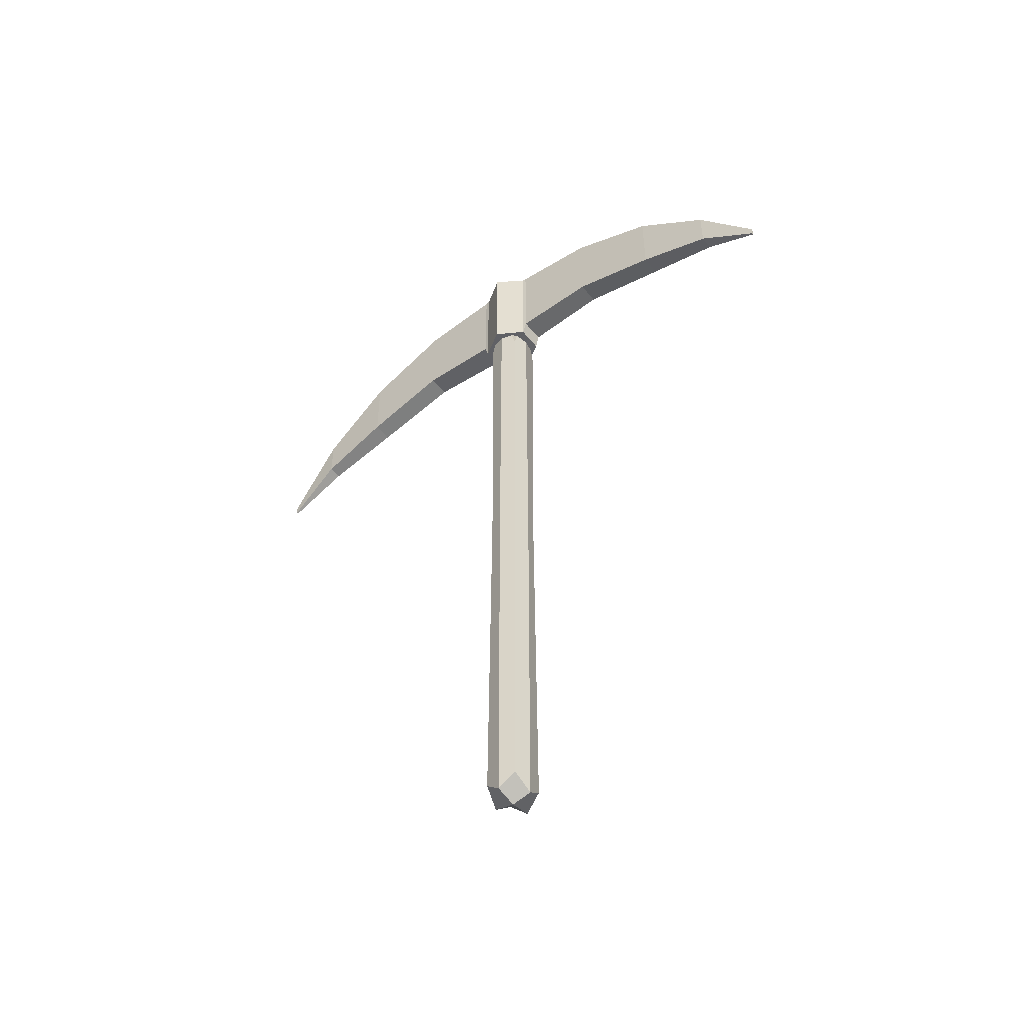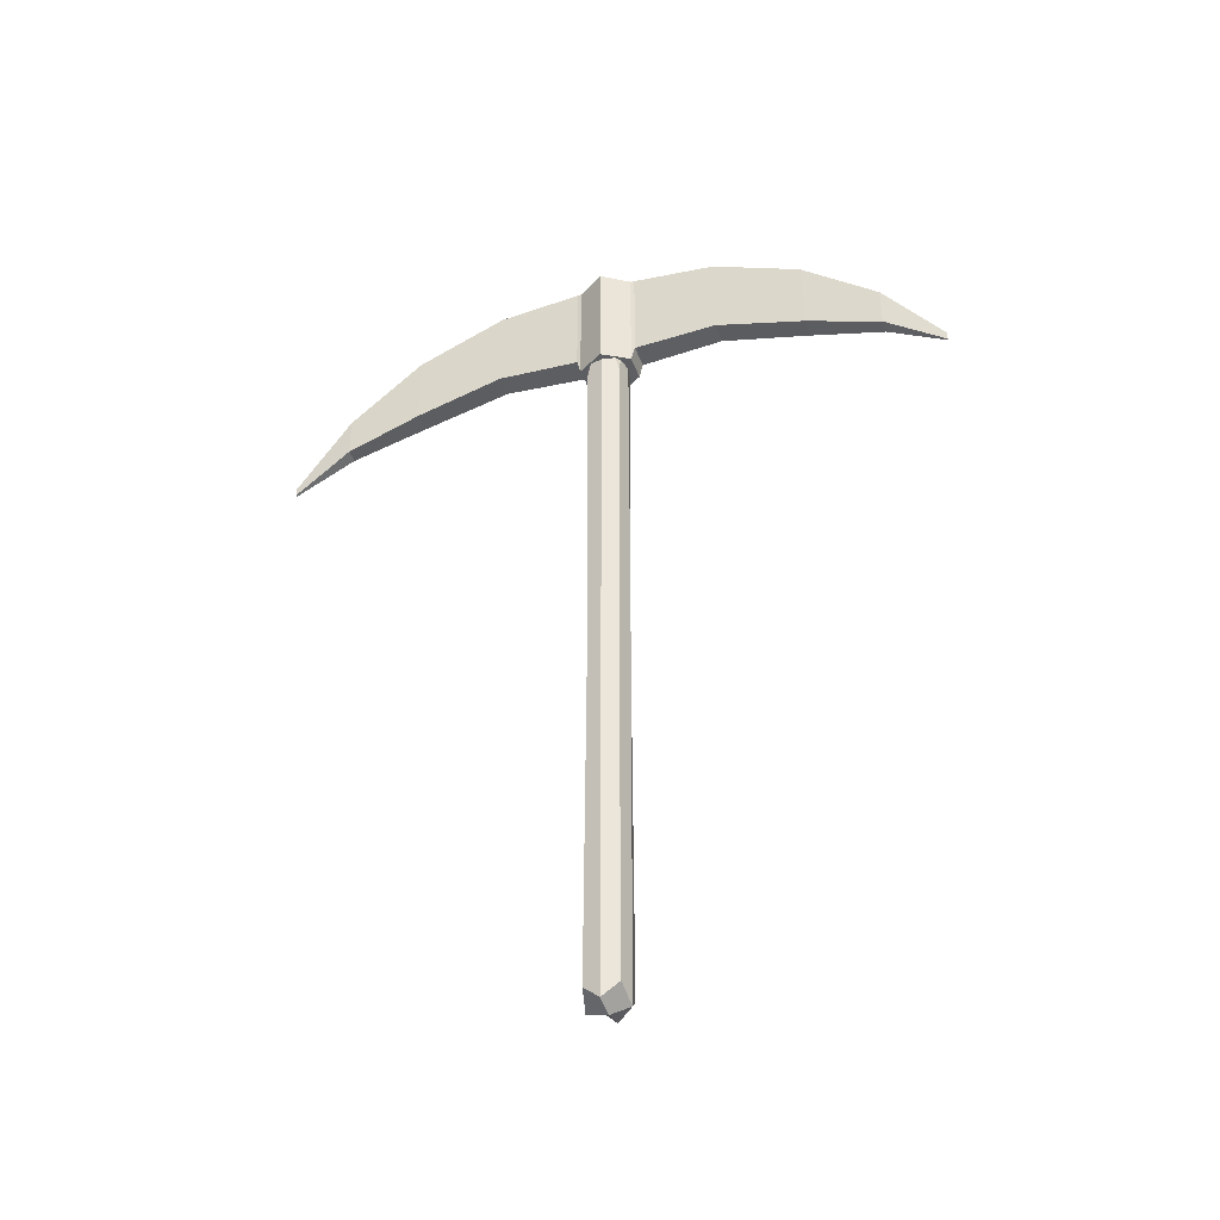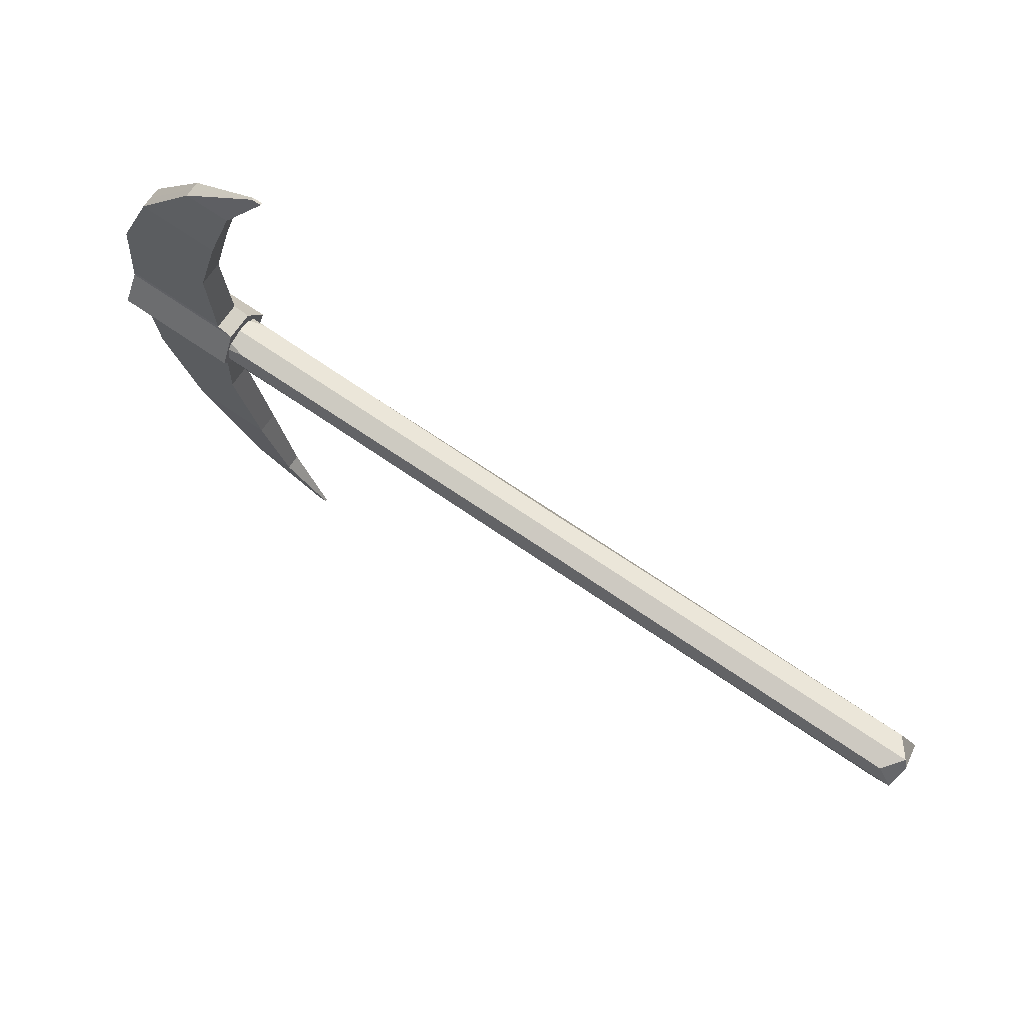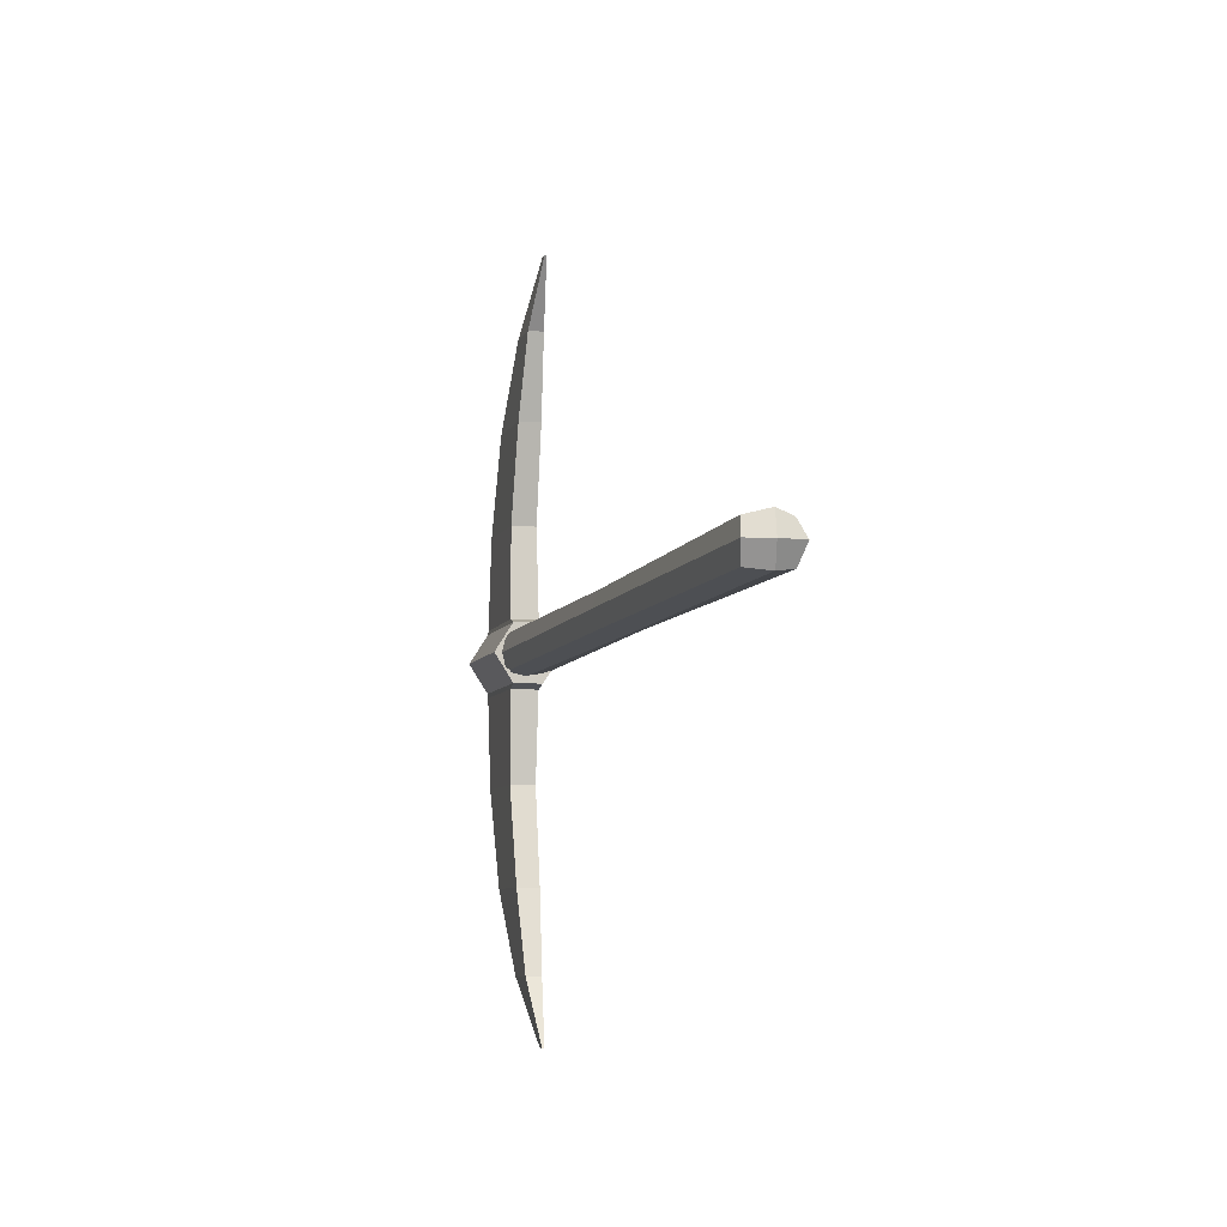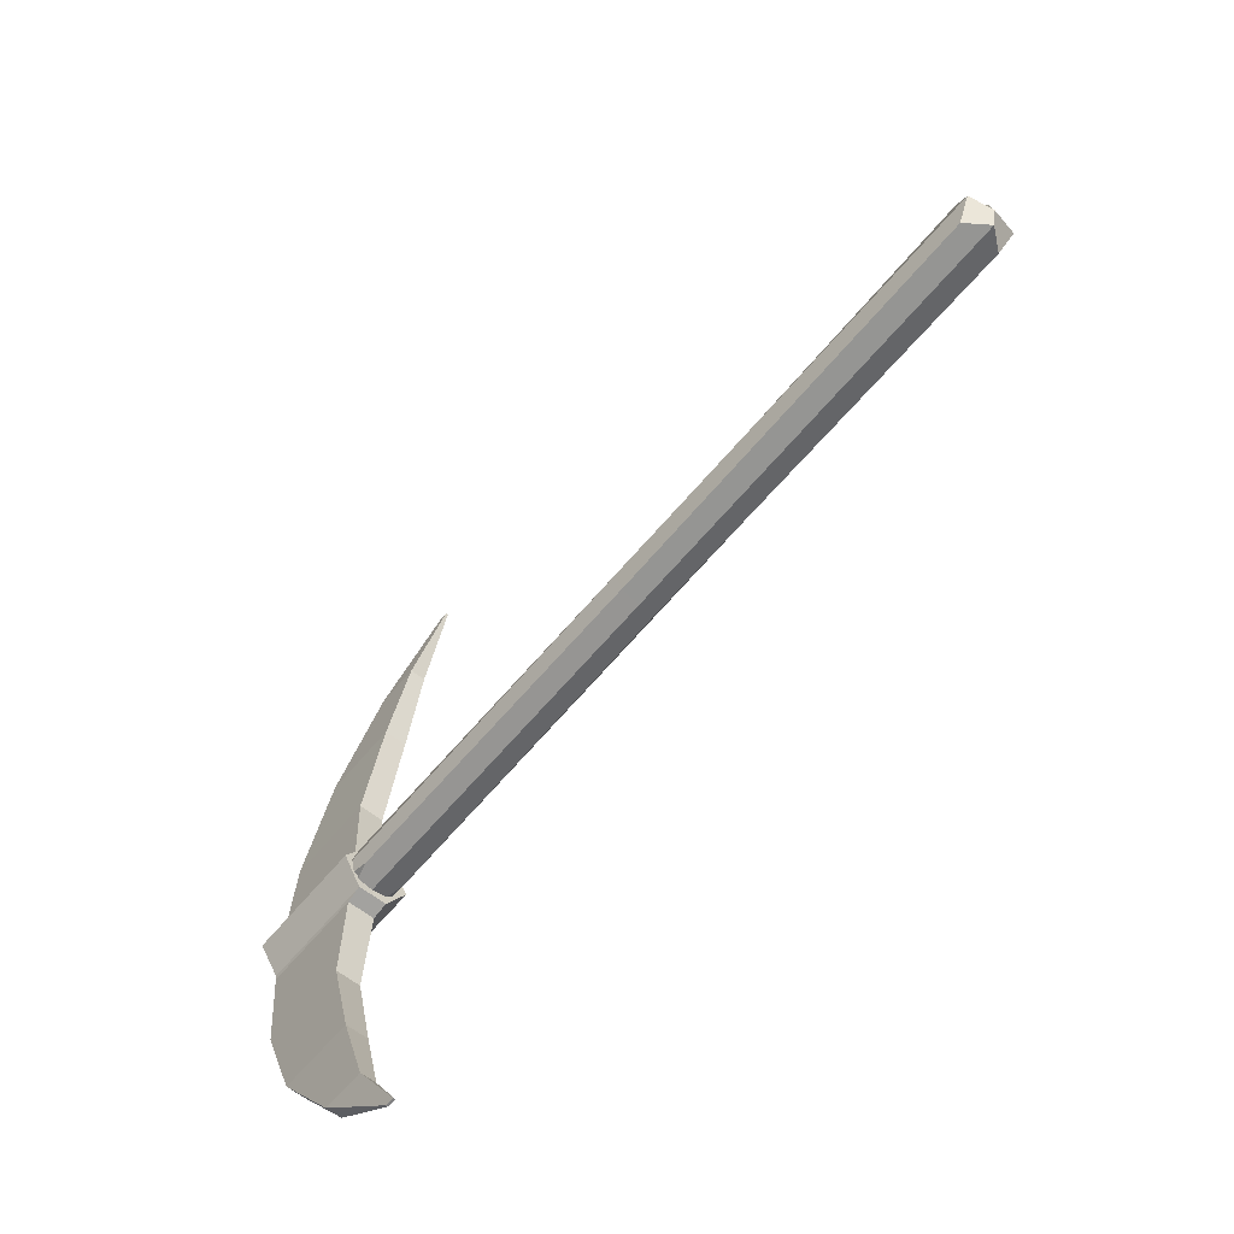
<metadata>
{"format":"obj","ext":"obj","renderer":"f3d","projection":"perspective","resolution":1024,"background":"white","views":[{"elev":-50.2,"azim":127.1,"up":"+Y"},{"elev":-39.7,"azim":-71.1,"up":"+Y"},{"elev":69.9,"azim":-55.5,"up":"+Z"},{"elev":-6.6,"azim":-14.0,"up":"+Z"},{"elev":-60.5,"azim":-39.1,"up":"+Z"}]}
</metadata>
<code>
o Cube.005
v 1.191 2.124 -1.969
v 1.191 2.124 -2.021
v 1.191 1.019 -1.969
v 1.191 1.019 -2.021
v 1.249 2.124 -1.969
v 1.249 2.124 -2.021
v 1.249 1.019 -1.969
v 1.249 1.019 -2.021
v 1.194 1.616 -1.971
v 1.185 2.236 -1.995
v 1.194 1.616 -2.019
v 1.185 0.9962 -1.995
v 1.22 0.9962 -1.963
v 1.22 0.9962 -2.027
v 1.255 0.9962 -1.995
v 1.247 1.616 -1.971
v 1.247 1.616 -2.019
v 1.255 2.236 -1.995
v 1.22 2.236 -1.963
v 1.22 2.236 -2.027
v 1.184 1.616 -1.995
v 1.22 0.9896 -1.995
v 1.257 1.616 -1.995
v 1.22 2.244 -1.995
v 1.22 1.616 -1.962
v 1.22 1.616 -2.028
f 1 10 21 9
f 10 2 11 21
f 21 11 4 12
f 9 21 12 3
f 3 12 22 13
f 12 4 14 22
f 22 14 8 15
f 13 22 15 7
f 7 15 23 16
f 15 8 17 23
f 23 17 6 18
f 16 23 18 5
f 5 18 24 19
f 18 6 20 24
f 24 20 2 10
f 19 24 10 1
f 3 13 25 9
f 13 7 16 25
f 25 16 5 19
f 9 25 19 1
f 8 14 26 17
f 14 4 11 26
f 26 11 2 20
f 17 26 20 6
o Cube.006
v 1.27 2.148 -1.994
v 1.27 2.33 -1.994
v 1.27 2.191 -1.994
v 1.27 2.275 -1.994
v 1.27 2.317 -1.994
v 1.27 2.169 -1.994
v 1.27 2.233 -1.994
v 1.224 2.06 -1.456
v 1.224 2.046 -1.456
v 1.243 2.15 -1.952
v 1.243 2.33 -1.952
v 1.224 2.051 -1.456
v 1.224 2.055 -1.456
v 1.243 2.191 -1.952
v 1.243 2.275 -1.952
v 1.224 2.057 -1.456
v 1.243 2.317 -1.952
v 1.224 2.048 -1.456
v 1.243 2.17 -1.952
v 1.224 2.053 -1.456
v 1.243 2.233 -1.952
v 1.222 2.046 -1.456
v 1.222 2.06 -1.456
v 1.222 2.331 -1.952
v 1.222 2.15 -1.952
v 1.222 2.051 -1.456
v 1.222 2.055 -1.456
v 1.222 2.057 -1.456
v 1.222 2.048 -1.456
v 1.222 2.053 -1.456
v 1.238 2.144 -1.67
v 1.24 2.182 -1.812
v 1.238 2.263 -1.67
v 1.24 2.32 -1.812
v 1.238 2.18 -1.67
v 1.24 2.219 -1.812
v 1.238 2.224 -1.67
v 1.24 2.276 -1.812
v 1.238 2.246 -1.67
v 1.24 2.304 -1.812
v 1.238 2.162 -1.67
v 1.24 2.2 -1.812
v 1.238 2.202 -1.67
v 1.24 2.248 -1.812
v 1.222 2.263 -1.67
v 1.222 2.32 -1.812
v 1.222 2.144 -1.67
v 1.222 2.182 -1.812
v 1.233 2.106 -1.549
v 1.233 2.172 -1.549
v 1.233 2.127 -1.549
v 1.233 2.15 -1.549
v 1.233 2.162 -1.549
v 1.233 2.116 -1.549
v 1.233 2.138 -1.549
v 1.222 2.172 -1.549
v 1.222 2.106 -1.549
v 1.242 2.173 -1.946
v 1.242 2.33 -1.946
v 1.242 2.212 -1.946
v 1.242 2.281 -1.946
v 1.242 2.316 -1.946
v 1.242 2.193 -1.946
v 1.242 2.247 -1.946
v 1.222 2.331 -1.946
v 1.222 2.173 -1.946
v 1.174 2.148 -1.994
v 1.174 2.33 -1.994
v 1.174 2.191 -1.994
v 1.174 2.275 -1.994
v 1.174 2.317 -1.994
v 1.174 2.169 -1.994
v 1.174 2.233 -1.994
v 1.224 2.046 -1.456
v 1.22 2.06 -1.456
v 1.22 2.046 -1.456
v 1.201 2.15 -1.952
v 1.201 2.33 -1.952
v 1.224 2.051 -1.456
v 1.22 2.051 -1.456
v 1.22 2.055 -1.456
v 1.201 2.191 -1.952
v 1.201 2.275 -1.952
v 1.22 2.057 -1.456
v 1.201 2.317 -1.952
v 1.224 2.048 -1.456
v 1.22 2.048 -1.456
v 1.201 2.17 -1.952
v 1.224 2.053 -1.456
v 1.22 2.053 -1.456
v 1.201 2.233 -1.952
v 1.206 2.144 -1.67
v 1.204 2.182 -1.812
v 1.206 2.263 -1.67
v 1.204 2.32 -1.812
v 1.206 2.18 -1.67
v 1.204 2.219 -1.812
v 1.206 2.224 -1.67
v 1.204 2.276 -1.812
v 1.206 2.246 -1.67
v 1.204 2.304 -1.812
v 1.206 2.162 -1.67
v 1.204 2.2 -1.812
v 1.206 2.202 -1.67
v 1.204 2.248 -1.812
v 1.211 2.106 -1.549
v 1.211 2.172 -1.549
v 1.211 2.127 -1.549
v 1.211 2.15 -1.549
v 1.211 2.162 -1.549
v 1.211 2.116 -1.549
v 1.211 2.138 -1.549
v 1.202 2.173 -1.946
v 1.202 2.33 -1.946
v 1.202 2.212 -1.946
v 1.202 2.281 -1.946
v 1.202 2.316 -1.946
v 1.202 2.193 -1.946
v 1.202 2.247 -1.946
v 1.22 2.06 -2.533
v 1.22 2.046 -2.533
v 1.224 2.06 -2.533
v 1.224 2.046 -2.533
v 1.243 2.15 -2.037
v 1.243 2.33 -2.037
v 1.22 2.055 -2.533
v 1.22 2.051 -2.533
v 1.224 2.051 -2.533
v 1.224 2.055 -2.533
v 1.243 2.191 -2.037
v 1.243 2.275 -2.037
v 1.224 2.057 -2.533
v 1.243 2.317 -2.037
v 1.22 2.057 -2.533
v 1.22 2.048 -2.533
v 1.224 2.048 -2.533
v 1.243 2.17 -2.037
v 1.22 2.053 -2.533
v 1.224 2.053 -2.533
v 1.243 2.233 -2.037
v 1.222 2.046 -2.533
v 1.222 2.06 -2.533
v 1.222 2.331 -2.037
v 1.222 2.15 -2.037
v 1.222 2.051 -2.533
v 1.222 2.055 -2.533
v 1.222 2.057 -2.533
v 1.222 2.048 -2.533
v 1.222 2.053 -2.533
v 1.238 2.144 -2.319
v 1.24 2.182 -2.177
v 1.238 2.263 -2.319
v 1.24 2.32 -2.177
v 1.238 2.18 -2.319
v 1.24 2.219 -2.177
v 1.238 2.224 -2.319
v 1.24 2.276 -2.177
v 1.238 2.246 -2.319
v 1.24 2.304 -2.177
v 1.238 2.162 -2.319
v 1.24 2.2 -2.177
v 1.238 2.202 -2.319
v 1.24 2.248 -2.177
v 1.222 2.263 -2.319
v 1.222 2.32 -2.177
v 1.222 2.144 -2.319
v 1.222 2.182 -2.177
v 1.233 2.106 -2.44
v 1.233 2.172 -2.44
v 1.233 2.127 -2.44
v 1.233 2.15 -2.44
v 1.233 2.162 -2.44
v 1.233 2.116 -2.44
v 1.233 2.139 -2.44
v 1.222 2.172 -2.44
v 1.222 2.106 -2.44
v 1.242 2.173 -2.043
v 1.242 2.33 -2.043
v 1.242 2.212 -2.043
v 1.242 2.281 -2.043
v 1.242 2.316 -2.043
v 1.242 2.193 -2.043
v 1.242 2.247 -2.043
v 1.222 2.331 -2.043
v 1.222 2.173 -2.043
v 1.22 2.06 -2.533
v 1.22 2.046 -2.533
v 1.201 2.15 -2.037
v 1.201 2.33 -2.037
v 1.22 2.051 -2.533
v 1.22 2.055 -2.533
v 1.201 2.191 -2.037
v 1.201 2.275 -2.037
v 1.22 2.057 -2.533
v 1.201 2.317 -2.037
v 1.22 2.048 -2.533
v 1.201 2.17 -2.037
v 1.22 2.053 -2.533
v 1.201 2.233 -2.037
v 1.206 2.144 -2.319
v 1.204 2.182 -2.177
v 1.206 2.263 -2.319
v 1.204 2.32 -2.177
v 1.206 2.18 -2.319
v 1.204 2.219 -2.177
v 1.206 2.224 -2.319
v 1.204 2.276 -2.177
v 1.206 2.246 -2.319
v 1.204 2.304 -2.177
v 1.206 2.162 -2.319
v 1.204 2.2 -2.177
v 1.206 2.202 -2.319
v 1.204 2.248 -2.177
v 1.211 2.106 -2.44
v 1.211 2.172 -2.44
v 1.211 2.127 -2.44
v 1.211 2.15 -2.44
v 1.211 2.162 -2.44
v 1.211 2.116 -2.44
v 1.211 2.139 -2.44
v 1.202 2.173 -2.043
v 1.202 2.33 -2.043
v 1.202 2.212 -2.043
v 1.202 2.281 -2.043
v 1.202 2.316 -2.043
v 1.202 2.193 -2.043
v 1.202 2.247 -2.043
f 30 41 47 33
f 33 47 40 29
f 30 31 43 41
f 29 40 45 32
f 32 45 36 27
f 28 37 43 31
f 83 75 35 48
f 79 76 34 42
f 80 77 38 44
f 81 78 39 46
f 78 79 42 39
f 75 80 44 35
f 77 81 46 38
f 76 82 49 34
f 85 91 72 60
f 60 72 71 59
f 86 90 70 62
f 62 70 69 61
f 84 89 68 58
f 58 68 67 57
f 87 88 66 64
f 64 66 65 63
f 90 87 64 70
f 70 64 63 69
f 89 86 62 68
f 68 62 61 67
f 88 85 60 66
f 66 60 59 65
f 92 84 58 74
f 74 58 57 73
f 59 71 82 76
f 61 69 81 77
f 57 67 80 75
f 63 65 79 78
f 69 63 78 81
f 67 61 77 80
f 65 59 76 79
f 73 57 75 83
f 51 36 84 92
f 43 37 85 88
f 45 40 86 89
f 47 41 87 90
f 41 43 88 87
f 36 45 89 84
f 40 47 90 86
f 37 50 91 85
f 96 99 117 109
f 99 95 108 117
f 96 109 111 97
f 95 98 114 108
f 98 93 103 114
f 94 97 111 104
f 83 48 102 132
f 136 110 101 133
f 55 112 105 52
f 137 113 106 134
f 138 116 107 135
f 135 107 110 136
f 132 102 113 137
f 48 100 112 55
f 134 106 116 138
f 52 105 115 56
f 106 52 56 116
f 102 48 55 113
f 107 53 54 110
f 113 55 52 106
f 110 54 49 101
f 133 101 49 82
f 140 121 72 91
f 121 120 71 72
f 141 123 131 145
f 123 122 130 131
f 139 119 129 144
f 119 118 128 129
f 142 125 127 143
f 125 124 126 127
f 145 131 125 142
f 131 130 124 125
f 144 129 123 141
f 129 128 122 123
f 143 127 121 140
f 127 126 120 121
f 92 74 119 139
f 74 73 118 119
f 120 133 82 71
f 122 134 138 130
f 118 132 137 128
f 124 135 136 126
f 130 138 135 124
f 128 137 134 122
f 126 136 133 120
f 73 83 132 118
f 51 92 139 103
f 111 143 140 104
f 114 144 141 108
f 117 145 142 109
f 109 142 143 111
f 103 139 144 114
f 108 141 145 117
f 104 140 91 50
f 30 33 166 157
f 33 29 156 166
f 30 157 159 31
f 29 32 163 156
f 32 27 150 163
f 28 31 159 151
f 202 167 149 194
f 198 158 148 195
f 173 160 146 168
f 174 161 153 171
f 175 164 152 172
f 199 162 154 196
f 200 165 155 197
f 172 152 160 173
f 197 155 158 198
f 194 149 162 199
f 167 147 161 174
f 196 154 165 200
f 171 153 164 175
f 154 171 175 165
f 149 167 174 162
f 155 172 173 158
f 165 175 172 155
f 162 174 171 154
f 158 173 168 148
f 195 148 168 201
f 204 179 191 210
f 179 178 190 191
f 205 181 189 209
f 181 180 188 189
f 203 177 187 208
f 177 176 186 187
f 206 183 185 207
f 183 182 184 185
f 209 189 183 206
f 189 188 182 183
f 208 187 181 205
f 187 186 180 181
f 207 185 179 204
f 185 184 178 179
f 211 193 177 203
f 193 192 176 177
f 178 195 201 190
f 180 196 200 188
f 176 194 199 186
f 182 197 198 184
f 188 200 197 182
f 186 199 196 180
f 184 198 195 178
f 192 202 194 176
f 170 211 203 150
f 159 207 204 151
f 163 208 205 156
f 166 209 206 157
f 157 206 207 159
f 150 203 208 163
f 156 205 209 166
f 151 204 210 169
f 96 219 225 99
f 99 225 218 95
f 96 97 221 219
f 95 218 223 98
f 98 223 214 93
f 94 215 221 97
f 202 240 213 167
f 244 241 212 220
f 245 242 216 222
f 246 243 217 224
f 243 244 220 217
f 240 245 222 213
f 242 246 224 216
f 116 56 53 107
f 241 201 168 212
f 248 210 191 229
f 229 191 190 228
f 249 253 239 231
f 231 239 238 230
f 247 252 237 227
f 227 237 236 226
f 250 251 235 233
f 233 235 234 232
f 253 250 233 239
f 239 233 232 238
f 252 249 231 237
f 237 231 230 236
f 251 248 229 235
f 235 229 228 234
f 211 247 227 193
f 193 227 226 192
f 228 190 201 241
f 230 238 246 242
f 226 236 245 240
f 232 234 244 243
f 238 232 243 246
f 236 230 242 245
f 234 228 241 244
f 192 226 240 202
f 170 214 247 211
f 221 215 248 251
f 223 218 249 252
f 225 219 250 253
f 219 221 251 250
f 214 223 252 247
f 218 225 253 249
f 215 169 210 248
f 28 94 104 50 37
f 28 151 169 215 94
f 36 51 170 150 27
f 51 103 93 214 170
f 34 49 54 42
f 42 54 53 39
f 56 115 39 53
l 27 93
l 50 169

</code>
